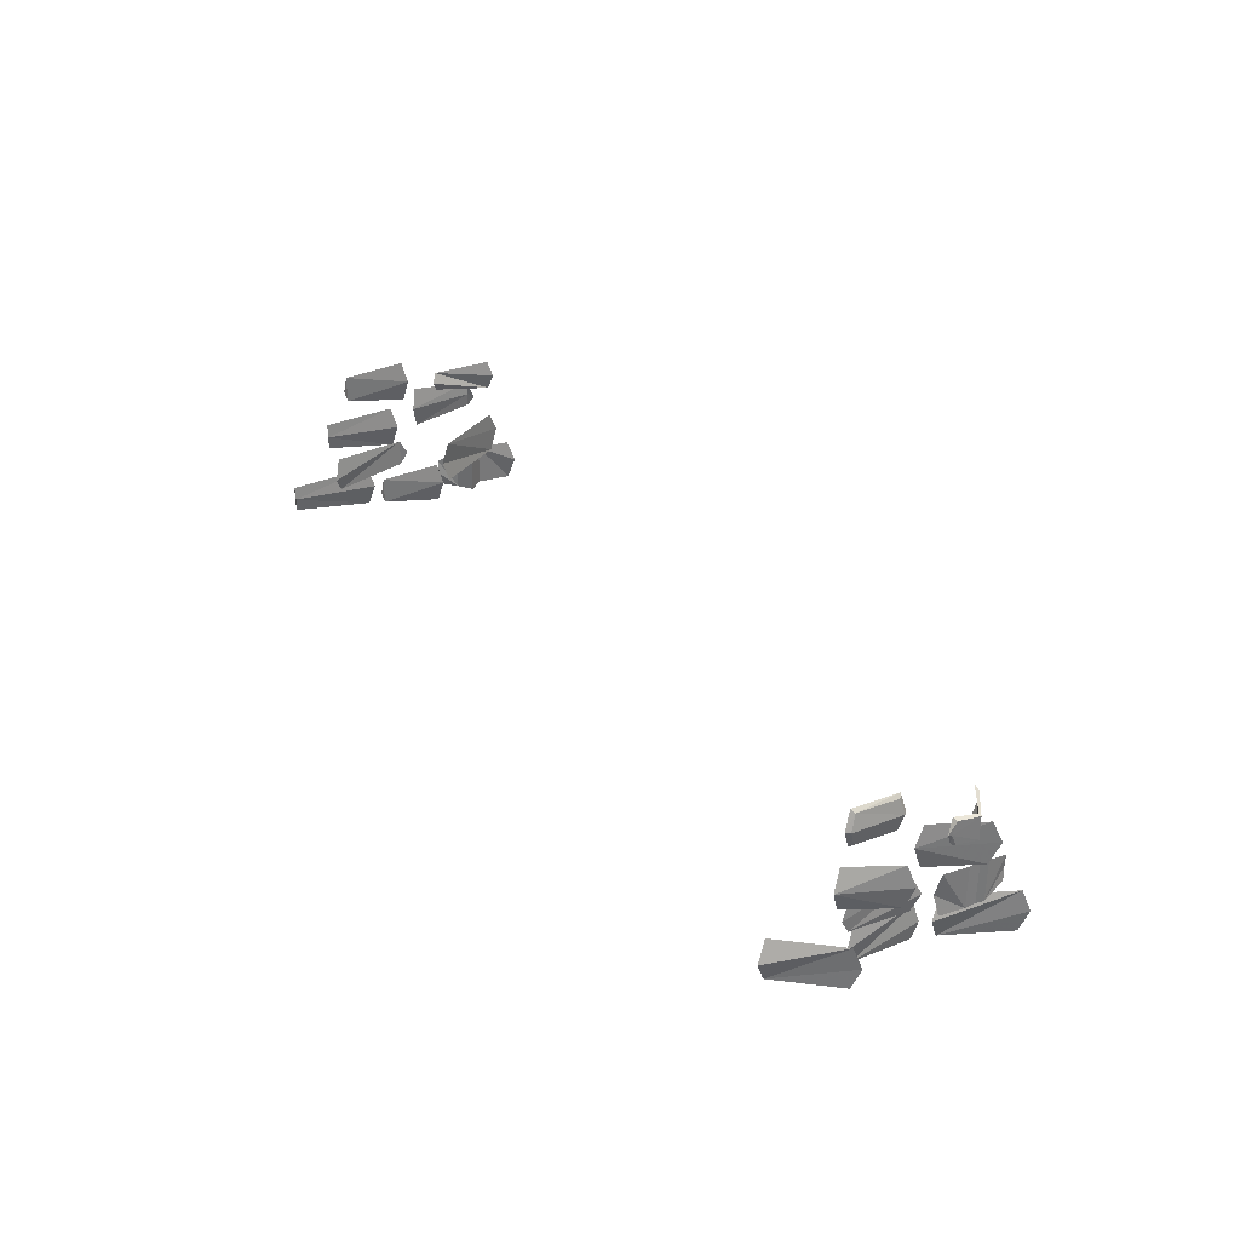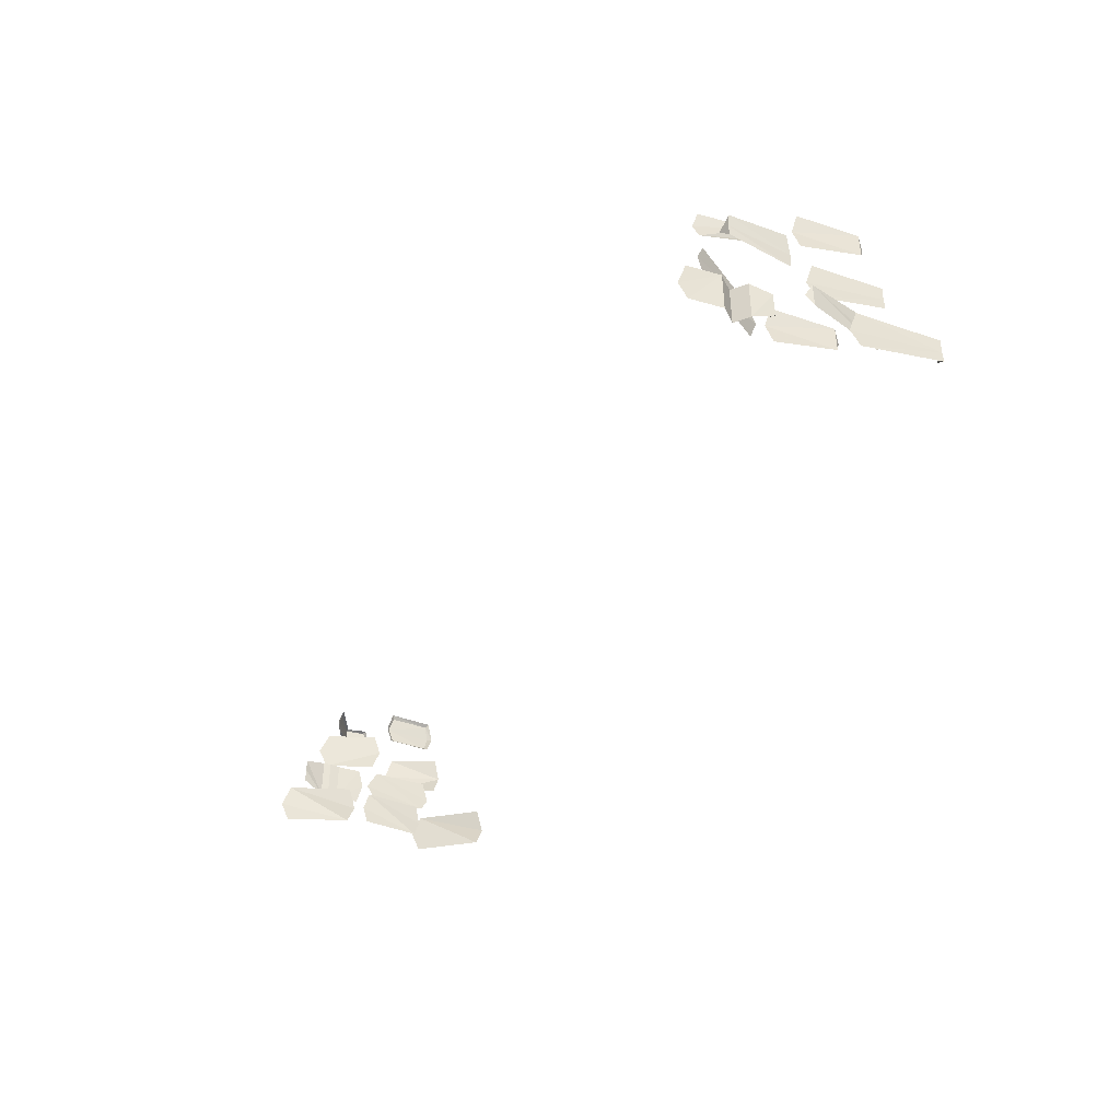
<metadata>
{"format":"obj","ext":"obj","renderer":"f3d","projection":"perspective","resolution":1024,"background":"white","views":[{"elev":33.4,"azim":-128.6,"up":"+Y"},{"elev":-41.8,"azim":53.8,"up":"+Y"}]}
</metadata>
<code>
v  27.32 0.7832 18.57
v  27.4 0.003 18.64
v  26.67 0.7832 18.29
v  27.4 0.003 18.64
v  27.32 0.7832 18.57
v  26 -0.4408 23
v  25.7 0.7832 23.33
v  26 2.007 23
v  27.4 1.563 18.64
v  27.32 0.7832 18.57
v  26.67 0.7832 18.29
v  27.4 1.563 18.64
v  -21.23 2.007 13.56
v  -21.38 0.7832 13.03
v  -24.15 2.007 16.18
v  -21.23 -0.4408 13.56
v  -24.5 0.7832 16.53
v  -24.15 -0.4408 16.18
v  24.9 2.828 25.3
v  25.14 2.047 24.95
v  25.14 3.608 24.94
v  25.14 2.047 24.95
v  24.81 2.002 20.39
v  25.14 3.608 24.94
v  24.61 2.828 20.01
v  24.81 4.052 20.39
v  -23.24 4.049 16.71
v  -23.24 2.828 16.29
v  -23.84 3.875 19.96
v  -23.27 2.069 16.7
v  -24.1 2.828 20.45
v  -23.88 1.913 19.96
v  24.32 5.702 29.6
v  24.39 6.482 29.57
v  23.73 5.702 29.66
v  -24.03 6.926 20.23
v  -23.94 5.702 19.81
v  -25.78 6.926 22.75
v  -26.09 5.702 23.23
v  24.32 5.702 29.6
v  23.73 5.702 29.66
v  24.39 4.922 29.57
v  24.89 6.926 26.1
v  24.39 6.482 29.57
v  24.73 5.702 25.82
v  24.32 5.702 29.6
v  24.89 4.478 26.1
v  24.39 4.922 29.57
v  -26.09 5.702 23.23
v  -23.94 5.702 19.81
v  -25.78 4.478 22.75
v  -24.03 4.478 20.23
v  25.69 4.469 20.32
v  25.62 5.249 20.26
v  24.43 4.025 24
v  24.14 5.249 24.27
v  24.43 6.473 24
v  25.69 6.03 20.32
v  -23.44 6.473 15.7
v  -23.61 5.249 15.25
v  -25.19 6.473 18.08
v  -25.53 5.249 18.38
v  -25.19 4.025 18.08
v  -23.44 4.025 15.7
v  -26.08 7.17 20.05
v  -26.47 7.169 21.09
v  -25.99 7.739 19.84
v  -26.44 8.465 21.1
v  -26.05 8.463 20.06
v  22.27 8.654 29.71
v  22 7.784 29.92
v  23.52 8.338 26.76
v  22.27 6.913 29.71
v  23.36 7.784 26.47
v  23.52 7.229 26.76
v  -25.23 7.07 22.28
v  -25.04 7.739 22.48
v  -25.17 8.537 22.3
v  -25.8 7.039 20.01
v  -25.94 7.784 19.64
v  -25.76 8.528 20.02
v  -26.32 7.04 21.09
v  -24.88 6.914 22.33
v  -24.84 8.65 22.33
v  -24.91 7.782 22.61
v  -26.28 8.527 21.09
v  24.65 0.7832 27.32
v  24.73 0.003 27.38
v  24.01 0.7832 27.04
v  23.4 -0.4408 29.03
v  24.27 -0.4408 28.53
v  23.4 2.007 29.03
v  24.27 2.007 28.53
v  24.65 0.7832 27.32
v  24.01 0.7832 27.04
v  24.73 1.563 27.38
v  -24.05 2.007 21.76
v  -24.2 0.7832 21.23
v  -26.18 2.007 24.99
v  -24.05 -0.4408 21.76
v  -26.52 0.7832 25.35
v  -26.18 -0.4408 24.99
v  23.4 -0.4408 29.03
v  23.4 2.007 29.03
v  23.91 -0.4408 29.93
v  23.91 2.007 29.93
v  24.27 2.007 28.53
v  24.27 -0.4408 28.53
v  24.73 1.563 27.38
v  24.65 0.7832 27.32
v  24.73 0.003 27.38
v  23.91 -0.4408 29.93
v  23.91 2.007 29.93
v  23.34 -0.4408 31.75
v  23.05 0.7832 32.08
v  23.34 2.007 31.75
v  -25.59 4.455 23.05
v  -25.44 4.455 22.63
v  -25.59 2.007 23.05
v  -25.44 2.007 22.63
v  -25.44 4.455 22.63
v  -25.38 4.455 22.02
v  -25.44 2.007 22.63
v  -25.38 2.007 22.02
v  -25.59 4.455 23.05
v  -25.59 2.007 23.05
v  -25.46 4.012 24.38
v  -25.4 3.231 24.43
v  -25.46 2.451 24.38
v  -25.38 4.455 22.02
v  -25.02 4.455 20.68
v  -25.38 2.007 22.02
v  -24.79 3.231 20.44
v  -25.02 2.007 20.68
v  21.7 2.007 26.22
v  21.72 3.231 25.77
v  23.21 2.007 30.4
v  21.7 4.455 26.22
v  23.37 3.231 30.97
v  23.21 4.455 30.4
v  24.68 0.7842 23.13
v  24.84 1.565 23.43
v  24.84 0.0033 23.43
v  -23.62 -0.2617 20.55
v  -23.79 0.7843 20.79
v  -23.04 -0.2638 17.25
v  -23.58 1.829 20.55
v  -23.16 0.7843 16.86
v  -23 1.831 17.26
v  23.69 2.008 26.63
v  23.43 0.7842 26.87
v  24.84 1.565 23.43
v  24.84 0.0033 23.43
v  23.69 -0.4408 26.63
v  26.11 7.577 21.9
v  26.27 8.357 22.2
v  26.27 6.796 22.2
v  -23.03 7.577 16.67
v  -22.9 8.459 16.99
v  -22.83 7.577 16.47
v  -22.67 8.624 16.87
v  25.12 8.801 25.41
v  24.86 7.577 25.65
v  26.27 8.357 22.2
v  26.27 6.796 22.2
v  25.12 6.352 25.41
v  -23.38 6.681 19.22
v  -23.56 7.577 19.45
v  -22.94 6.731 16.99
v  -22.67 8.624 16.87
v  -23.2 8.622 19.41
v  -23.35 8.438 19.25
v  -23.2 8.622 19.41
v  -23.43 7.577 19.63
v  -22.71 6.529 16.86
v  -22.83 7.577 16.47
v  -23.24 6.531 19.4
v  -23.43 7.577 19.63
v  -23.24 6.531 19.4
v  -22.71 6.529 16.86
f 1 2 3
f 10 11 12
f 19 20 21
f 33 34 35
f 40 41 42
f 87 88 89
f 94 95 96
f 141 142 143
f 155 156 157
f 36 37 38
f 38 37 39
f 49 50 51
f 51 50 52
f 90 91 92
f 92 91 93
f 103 104 105
f 105 104 106
f 117 118 119
f 119 118 120
f 121 122 123
f 123 122 124
f 13 14 15
f 14 16 15
f 15 16 17
f 16 18 17
f 22 23 24
f 23 25 24
f 24 25 26
f 27 28 29
f 28 30 29
f 29 30 31
f 32 31 30
f 43 44 45
f 44 46 45
f 45 46 47
f 46 48 47
f 70 71 72
f 71 73 72
f 72 73 74
f 73 75 74
f 97 98 99
f 98 100 99
f 99 100 101
f 100 102 101
f 107 108 109
f 109 108 110
f 110 108 111
f 112 113 114
f 114 113 115
f 113 116 115
f 125 126 127
f 127 126 128
f 128 126 129
f 130 131 132
f 131 133 132
f 133 134 132
f 135 136 137
f 136 138 137
f 137 138 139
f 138 140 139
f 144 145 146
f 145 147 146
f 146 147 148
f 147 149 148
f 150 151 152
f 152 151 153
f 151 154 153
f 162 163 164
f 164 163 165
f 163 166 165
f 4 5 6
f 6 5 7
f 7 5 8
f 5 9 8
f 53 54 55
f 55 54 56
f 56 54 57
f 54 58 57
f 59 60 61
f 61 60 62
f 62 60 63
f 60 64 63
f 173 172 174
f 174 172 168
f 172 159 168
f 171 159 172
f 170 159 171
f 160 159 161
f 158 159 160
f 168 159 158
f 169 168 158
f 176 169 158
f 175 169 176
f 179 169 180
f 167 169 179
f 167 168 169
f 167 178 168
f 177 178 167
f 80 69 81
f 81 69 86
f 67 69 80
f 79 67 80
f 86 69 68
f 68 69 67
f 65 67 79
f 82 65 79
f 65 66 67
f 66 65 82
f 66 68 67
f 82 76 66
f 83 76 82
f 85 76 83
f 76 77 66
f 77 76 85
f 66 77 68
f 85 78 77
f 78 68 77
f 78 86 68
f 84 78 85
f 84 86 78

</code>
